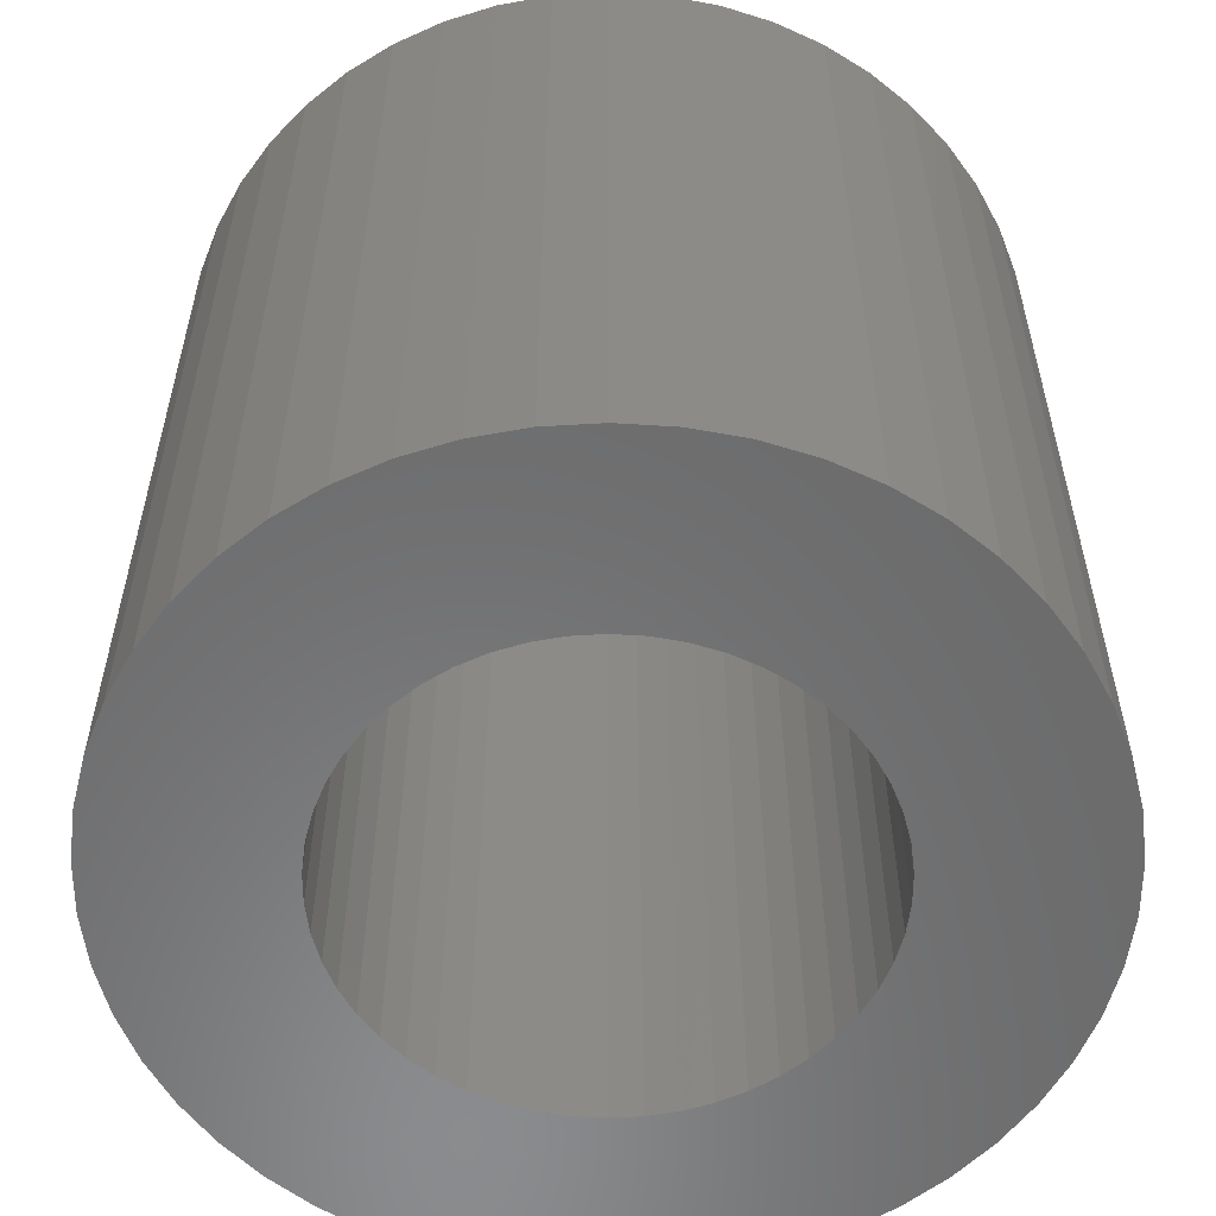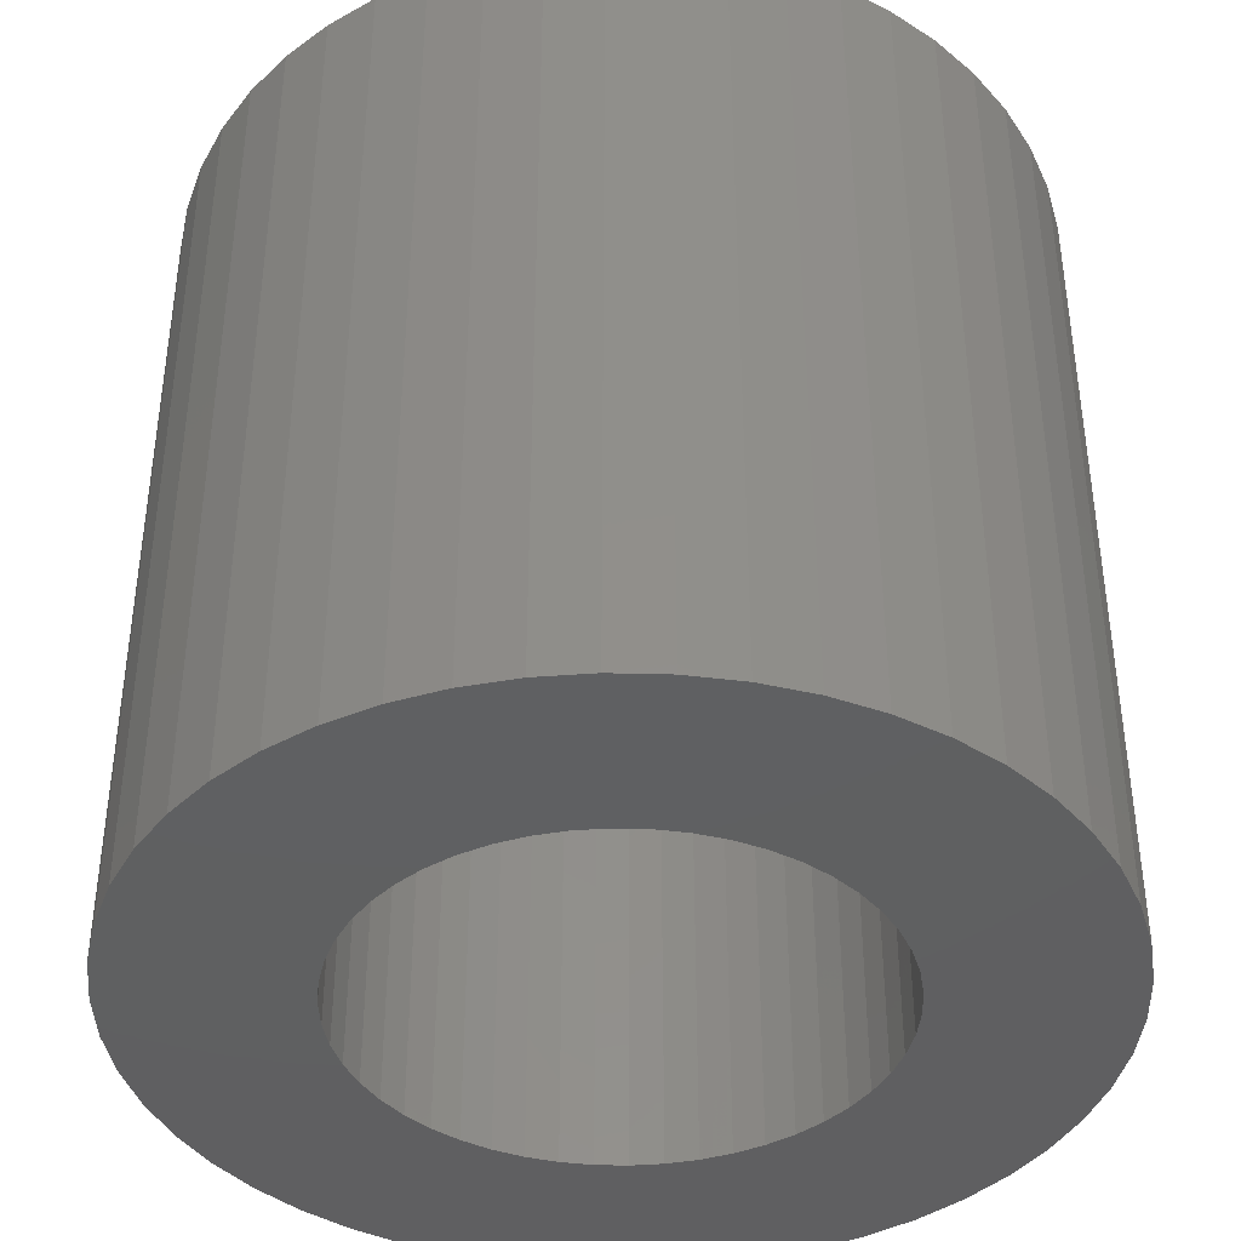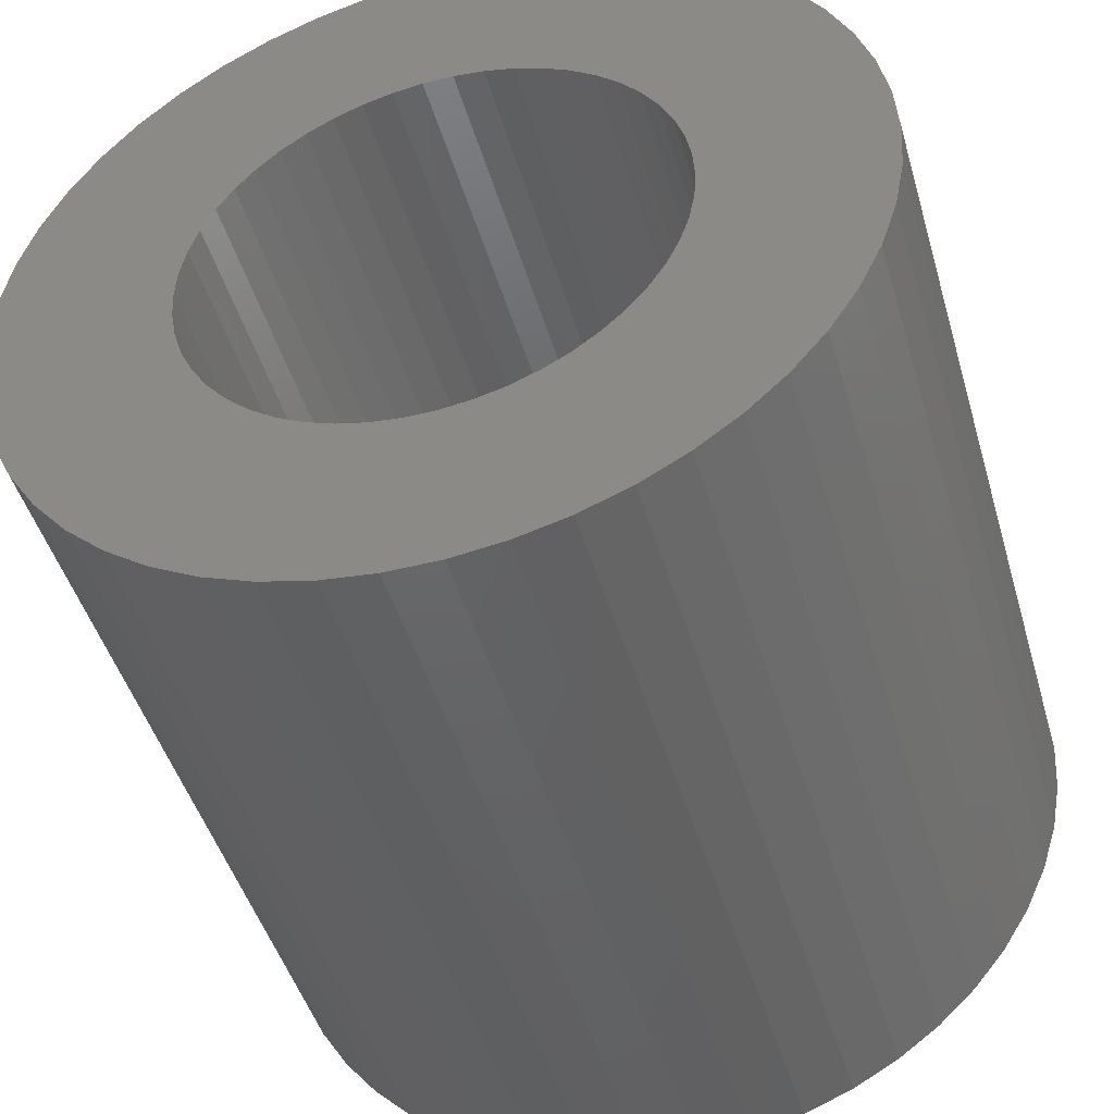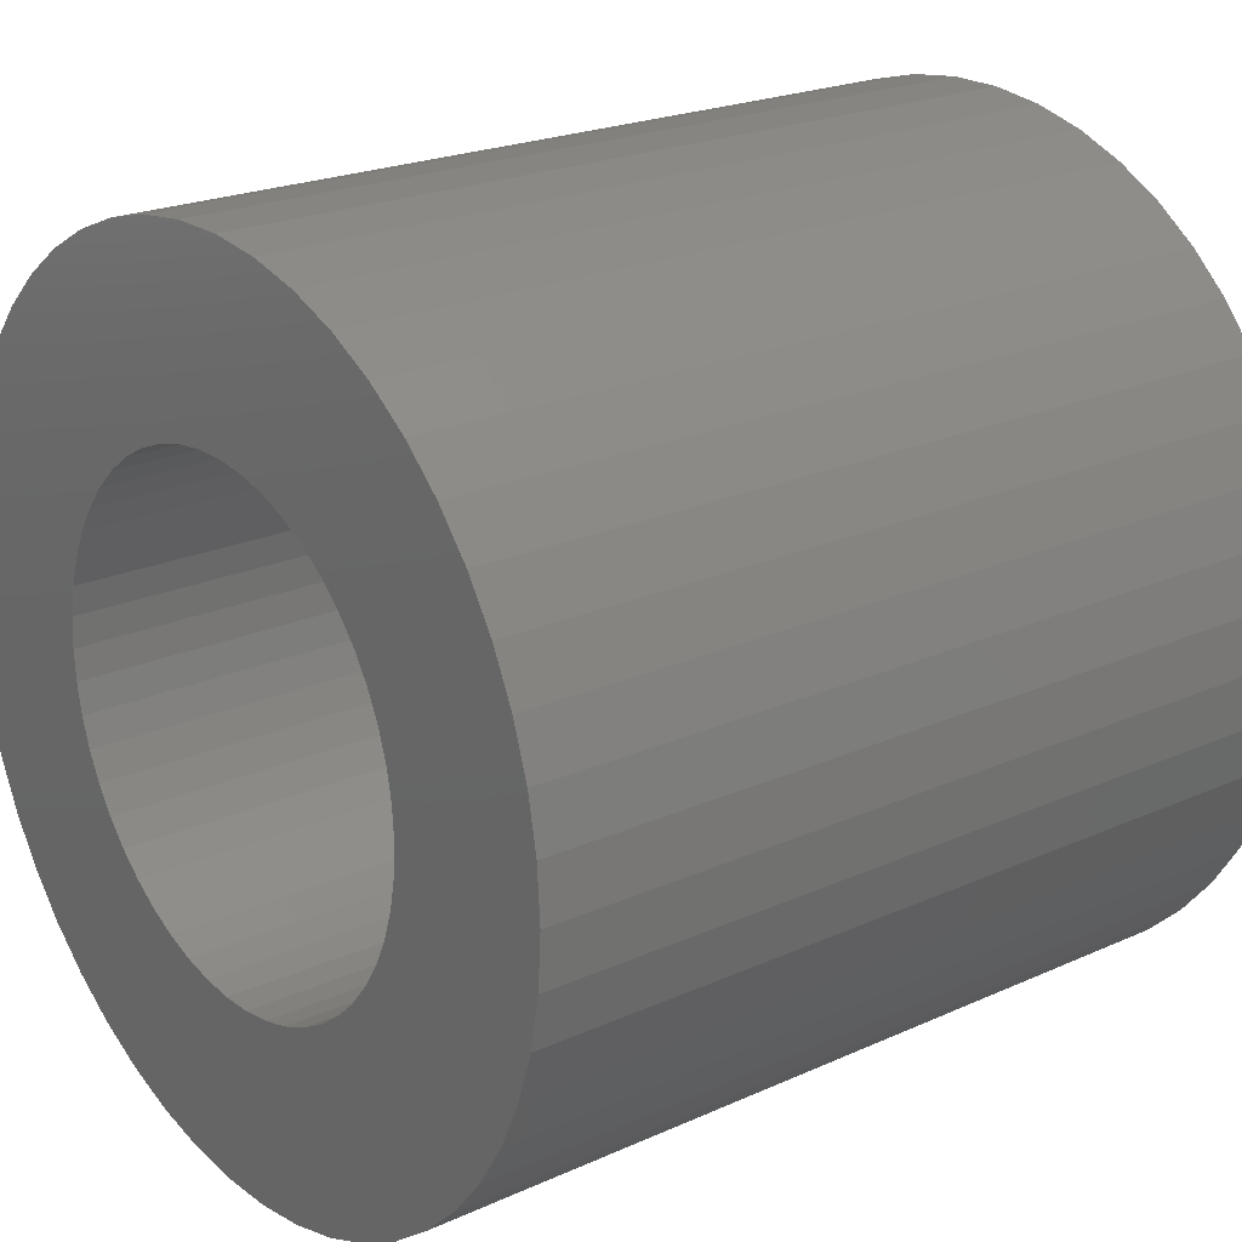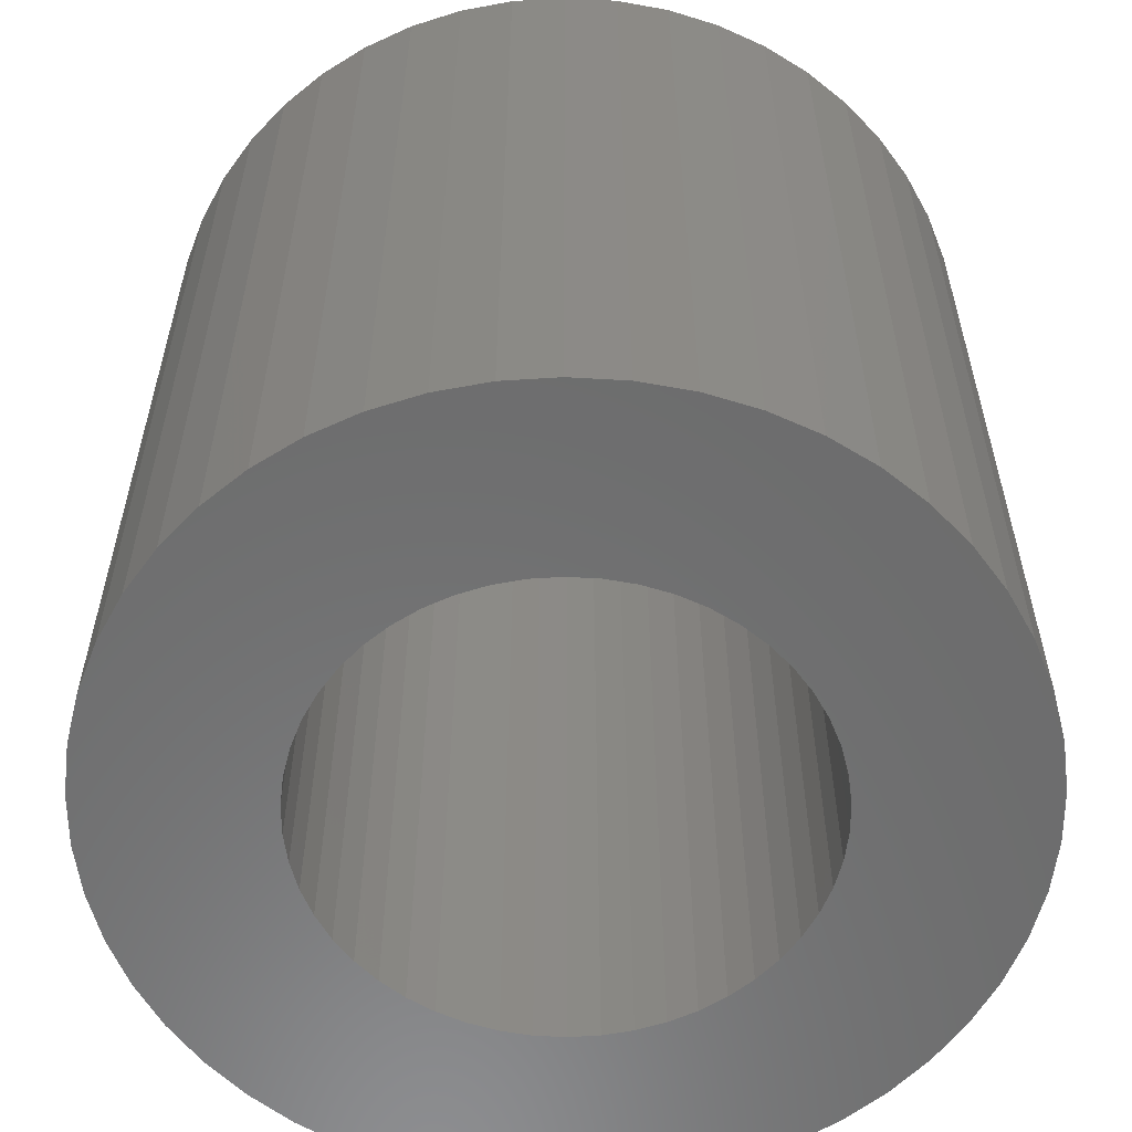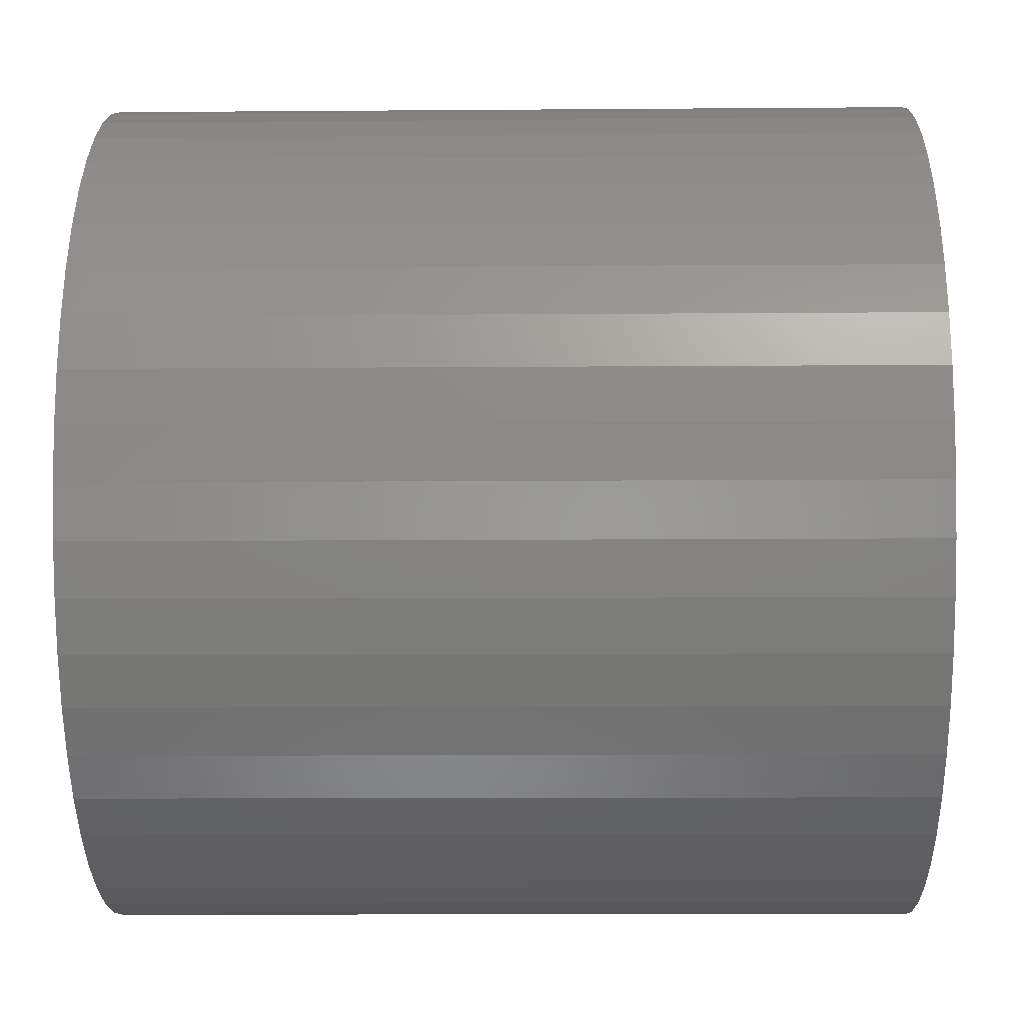
<metadata>
{"format":"stl","ext":"stl","renderer":"f3d","projection":"perspective","resolution":1024,"background":"white","views":[{"elev":-57.0,"azim":-154.9,"up":"+Z"},{"elev":-40.4,"azim":-124.2,"up":"+Z"},{"elev":-46.4,"azim":16.0,"up":"+Y"},{"elev":21.9,"azim":51.6,"up":"+Y"},{"elev":-58.3,"azim":47.0,"up":"+Z"},{"elev":-11.0,"azim":-88.9,"up":"+Y"}]}
</metadata>
<code>
# stl→obj: 200 verts, 400 faces
v 14 0 13.5
v 13.89 1.755 -13.5
v 13.89 1.755 13.5
v 14 0 -13.5
v -14 0 -13.5
v -13.89 1.755 13.5
v -13.89 1.755 -13.5
v -14 0 13.5
v 0.8791 13.97 -13.5
v -0.8791 13.97 13.5
v 0.8791 13.97 13.5
v -0.8791 13.97 -13.5
v -0.8791 -13.97 -13.5
v 0.8791 -13.97 13.5
v -0.8791 -13.97 13.5
v 0.8791 -13.97 -13.5
v 10.21 9.584 -13.5
v 8.924 10.79 13.5
v 10.21 9.584 13.5
v 8.924 10.79 -13.5
v -8.924 10.79 -13.5
v -10.21 9.584 13.5
v -8.924 10.79 13.5
v -10.21 9.584 -13.5
v -4.326 13.31 -13.5
v -5.961 12.67 13.5
v -4.326 13.31 13.5
v -5.961 12.67 -13.5
v 12.27 -6.745 13.5
v 13.02 -5.154 -13.5
v 13.02 -5.154 13.5
v 12.27 -6.745 -13.5
v 13.02 5.154 13.5
v 12.27 6.745 -13.5
v 12.27 6.745 13.5
v 13.02 5.154 -13.5
v 5.961 12.67 -13.5
v 4.326 13.31 13.5
v 5.961 12.67 13.5
v 4.326 13.31 -13.5
v 7.502 11.82 -13.5
v 7.502 11.82 13.5
v -13.02 5.154 -13.5
v -12.27 6.745 13.5
v -12.27 6.745 -13.5
v -13.02 5.154 13.5
v -11.33 8.229 -13.5
v -11.33 8.229 13.5
v 8 0 13.5
v 7.937 1.003 13.5
v 13.56 3.482 13.5
v 13.89 -1.755 13.5
v 7.749 1.99 13.5
v 7.937 -1.003 13.5
v 7.438 2.945 13.5
v 13.56 -3.482 13.5
v 7.01 3.854 13.5
v 11.33 8.229 13.5
v 7.749 -1.99 13.5
v 6.472 4.702 13.5
v 5.832 5.476 13.5
v 7.438 -2.945 13.5
v 5.099 6.164 13.5
v 4.287 6.755 13.5
v 3.406 7.239 13.5
v 2.472 7.608 13.5
v 2.623 13.75 13.5
v 1.499 7.858 13.5
v 0.5023 7.984 13.5
v -0.5023 7.984 13.5
v -1.499 7.858 13.5
v -2.623 13.75 13.5
v -2.472 7.608 13.5
v -3.406 7.239 13.5
v -4.287 6.755 13.5
v -7.502 11.82 13.5
v -5.099 6.164 13.5
v -5.832 5.476 13.5
v -6.472 4.702 13.5
v -7.01 3.854 13.5
v -7.438 2.945 13.5
v 7.01 -3.854 13.5
v 11.33 -8.229 13.5
v 6.472 -4.702 13.5
v 10.21 -9.584 13.5
v 5.832 -5.476 13.5
v 8.924 -10.79 13.5
v 5.099 -6.164 13.5
v 7.502 -11.82 13.5
v 4.287 -6.755 13.5
v 5.961 -12.67 13.5
v 3.406 -7.239 13.5
v 4.326 -13.31 13.5
v 2.472 -7.608 13.5
v 2.623 -13.75 13.5
v 1.499 -7.858 13.5
v 0.5023 -7.984 13.5
v -0.5023 -7.984 13.5
v -1.499 -7.858 13.5
v -2.623 -13.75 13.5
v -2.472 -7.608 13.5
v -4.326 -13.31 13.5
v -3.406 -7.239 13.5
v -5.961 -12.67 13.5
v -4.287 -6.755 13.5
v -7.502 -11.82 13.5
v -5.099 -6.164 13.5
v -8.924 -10.79 13.5
v -5.832 -5.476 13.5
v -10.21 -9.584 13.5
v -6.472 -4.702 13.5
v -11.33 -8.229 13.5
v -7.01 -3.854 13.5
v -12.27 -6.745 13.5
v -7.438 -2.945 13.5
v -13.02 -5.154 13.5
v -7.749 -1.99 13.5
v -13.56 -3.482 13.5
v -7.937 -1.003 13.5
v -13.89 -1.755 13.5
v -8 0 13.5
v -7.749 1.99 13.5
v -13.56 3.482 13.5
v -7.937 1.003 13.5
v -2.623 13.75 -13.5
v 8 0 -13.5
v 13.89 -1.755 -13.5
v 7.937 -1.003 -13.5
v 13.56 -3.482 -13.5
v 7.749 -1.99 -13.5
v 7.937 1.003 -13.5
v 7.438 -2.945 -13.5
v 13.56 3.482 -13.5
v 7.01 -3.854 -13.5
v 11.33 -8.229 -13.5
v 7.749 1.99 -13.5
v 6.472 -4.702 -13.5
v 10.21 -9.584 -13.5
v 5.832 -5.476 -13.5
v 8.924 -10.79 -13.5
v 7.438 2.945 -13.5
v 5.099 -6.164 -13.5
v 7.502 -11.82 -13.5
v 4.287 -6.755 -13.5
v 5.961 -12.67 -13.5
v 3.406 -7.239 -13.5
v 4.326 -13.31 -13.5
v 2.472 -7.608 -13.5
v 2.623 -13.75 -13.5
v 1.499 -7.858 -13.5
v 0.5023 -7.984 -13.5
v -0.5023 -7.984 -13.5
v -1.499 -7.858 -13.5
v -2.623 -13.75 -13.5
v -2.472 -7.608 -13.5
v -4.326 -13.31 -13.5
v -3.406 -7.239 -13.5
v -5.961 -12.67 -13.5
v -4.287 -6.755 -13.5
v -7.502 -11.82 -13.5
v -5.099 -6.164 -13.5
v -8.924 -10.79 -13.5
v -5.832 -5.476 -13.5
v -10.21 -9.584 -13.5
v -6.472 -4.702 -13.5
v -11.33 -8.229 -13.5
v -7.01 -3.854 -13.5
v -12.27 -6.745 -13.5
v -7.438 -2.945 -13.5
v 7.01 3.854 -13.5
v 11.33 8.229 -13.5
v 6.472 4.702 -13.5
v 5.832 5.476 -13.5
v 5.099 6.164 -13.5
v 4.287 6.755 -13.5
v 3.406 7.239 -13.5
v 2.472 7.608 -13.5
v 2.623 13.75 -13.5
v 1.499 7.858 -13.5
v 0.5023 7.984 -13.5
v -0.5023 7.984 -13.5
v -1.499 7.858 -13.5
v -2.472 7.608 -13.5
v -3.406 7.239 -13.5
v -4.287 6.755 -13.5
v -7.502 11.82 -13.5
v -5.099 6.164 -13.5
v -5.832 5.476 -13.5
v -6.472 4.702 -13.5
v -7.01 3.854 -13.5
v -7.438 2.945 -13.5
v -7.749 1.99 -13.5
v -13.56 3.482 -13.5
v -7.937 1.003 -13.5
v -8 0 -13.5
v -13.02 -5.154 -13.5
v -7.749 -1.99 -13.5
v -13.56 -3.482 -13.5
v -7.937 -1.003 -13.5
v -13.89 -1.755 -13.5
f 1 2 3
f 2 1 4
f 5 6 7
f 6 5 8
f 9 10 11
f 10 9 12
f 13 14 15
f 14 13 16
f 17 18 19
f 18 17 20
f 21 22 23
f 22 21 24
f 25 26 27
f 26 25 28
f 29 30 31
f 30 29 32
f 33 34 35
f 34 33 36
f 37 38 39
f 38 37 40
f 41 39 42
f 39 41 37
f 43 44 45
f 44 43 46
f 47 22 24
f 22 47 48
f 49 1 3
f 50 3 51
f 1 49 52
f 53 51 33
f 54 52 49
f 55 33 35
f 52 54 56
f 57 35 58
f 59 56 54
f 60 58 19
f 56 59 31
f 61 19 18
f 62 31 59
f 31 62 29
f 3 50 49
f 51 53 50
f 63 18 42
f 33 55 53
f 35 57 55
f 58 60 57
f 64 42 39
f 19 61 60
f 18 63 61
f 65 39 38
f 42 64 63
f 39 65 64
f 66 38 67
f 38 66 65
f 67 68 66
f 11 68 67
f 11 69 68
f 11 70 69
f 10 70 11
f 10 71 70
f 72 71 10
f 71 72 73
f 27 73 72
f 73 27 74
f 26 74 27
f 74 26 75
f 76 75 26
f 75 76 77
f 23 77 76
f 77 23 78
f 22 78 23
f 78 22 79
f 48 79 22
f 79 48 80
f 44 80 48
f 80 44 81
f 82 29 62
f 29 82 83
f 84 83 82
f 83 84 85
f 86 85 84
f 85 86 87
f 88 87 86
f 87 88 89
f 90 89 88
f 89 90 91
f 92 91 90
f 91 92 93
f 94 93 92
f 93 94 95
f 96 95 94
f 96 14 95
f 97 14 96
f 98 14 97
f 98 15 14
f 99 15 98
f 100 99 101
f 99 100 15
f 102 101 103
f 104 103 105
f 101 102 100
f 106 105 107
f 108 107 109
f 103 104 102
f 110 109 111
f 112 111 113
f 114 113 115
f 105 106 104
f 116 115 117
f 118 117 119
f 120 119 121
f 46 81 44
f 107 108 106
f 81 46 122
f 109 110 108
f 123 122 46
f 111 112 110
f 122 123 124
f 113 114 112
f 6 124 123
f 115 116 114
f 124 6 121
f 117 118 116
f 8 121 6
f 119 120 118
f 121 8 120
f 125 27 72
f 27 125 25
f 126 4 127
f 128 127 129
f 4 126 2
f 130 129 30
f 131 2 126
f 132 30 32
f 2 131 133
f 134 32 135
f 136 133 131
f 137 135 138
f 133 136 36
f 139 138 140
f 141 36 136
f 36 141 34
f 127 128 126
f 129 130 128
f 142 140 143
f 30 132 130
f 32 134 132
f 135 137 134
f 144 143 145
f 138 139 137
f 140 142 139
f 146 145 147
f 143 144 142
f 145 146 144
f 148 147 149
f 147 148 146
f 149 150 148
f 16 150 149
f 16 151 150
f 16 152 151
f 13 152 16
f 13 153 152
f 154 153 13
f 153 154 155
f 156 155 154
f 155 156 157
f 158 157 156
f 157 158 159
f 160 159 158
f 159 160 161
f 162 161 160
f 161 162 163
f 164 163 162
f 163 164 165
f 166 165 164
f 165 166 167
f 168 167 166
f 167 168 169
f 170 34 141
f 34 170 171
f 172 171 170
f 171 172 17
f 173 17 172
f 17 173 20
f 174 20 173
f 20 174 41
f 175 41 174
f 41 175 37
f 176 37 175
f 37 176 40
f 177 40 176
f 40 177 178
f 179 178 177
f 179 9 178
f 180 9 179
f 181 9 180
f 181 12 9
f 182 12 181
f 125 182 183
f 182 125 12
f 25 183 184
f 28 184 185
f 183 25 125
f 186 185 187
f 21 187 188
f 184 28 25
f 24 188 189
f 47 189 190
f 45 190 191
f 185 186 28
f 43 191 192
f 193 192 194
f 7 194 195
f 196 169 168
f 187 21 186
f 169 196 197
f 188 24 21
f 198 197 196
f 189 47 24
f 197 198 199
f 190 45 47
f 200 199 198
f 191 43 45
f 199 200 195
f 192 193 43
f 5 195 200
f 194 7 193
f 195 5 7
f 16 95 14
f 95 16 149
f 51 36 33
f 36 51 133
f 3 133 51
f 133 3 2
f 58 17 19
f 17 58 171
f 35 171 58
f 171 35 34
f 40 67 38
f 67 40 178
f 178 11 67
f 11 178 9
f 20 42 18
f 42 20 41
f 45 48 47
f 48 45 44
f 193 46 43
f 46 193 123
f 7 123 193
f 123 7 6
f 28 76 26
f 76 28 186
f 186 23 76
f 23 186 21
f 12 72 10
f 72 12 125
f 52 4 1
f 4 52 127
f 85 135 83
f 135 85 138
f 164 108 110
f 108 164 162
f 168 116 196
f 116 168 114
f 164 112 166
f 112 164 110
f 145 89 91
f 89 145 143
f 31 129 56
f 129 31 30
f 83 32 29
f 32 83 135
f 198 120 200
f 120 198 118
f 200 8 5
f 8 200 120
f 196 118 198
f 118 196 116
f 140 85 87
f 85 140 138
f 147 91 93
f 91 147 145
f 149 93 95
f 93 149 147
f 56 127 52
f 127 56 129
f 154 15 100
f 15 154 13
f 162 106 108
f 106 162 160
f 166 114 168
f 114 166 112
f 143 87 89
f 87 143 140
f 156 100 102
f 100 156 154
f 158 102 104
f 102 158 156
f 160 104 106
f 104 160 158
f 141 57 170
f 57 141 55
f 170 60 172
f 60 170 57
f 177 65 66
f 65 177 176
f 184 73 74
f 73 184 183
f 81 190 80
f 190 81 191
f 128 49 126
f 49 128 54
f 174 61 63
f 61 174 173
f 176 64 65
f 64 176 175
f 121 194 124
f 194 121 195
f 79 188 78
f 188 79 189
f 183 71 73
f 71 183 182
f 188 77 78
f 77 188 187
f 134 62 132
f 62 134 82
f 161 109 107
f 109 161 163
f 113 169 115
f 169 113 167
f 144 92 90
f 92 144 146
f 131 53 136
f 53 131 50
f 136 55 141
f 55 136 53
f 172 61 173
f 61 172 60
f 181 69 70
f 69 181 180
f 179 66 68
f 66 179 177
f 175 63 64
f 63 175 174
f 122 191 81
f 191 122 192
f 124 192 122
f 192 124 194
f 80 189 79
f 189 80 190
f 182 70 71
f 70 182 181
f 187 75 77
f 75 187 185
f 185 74 75
f 74 185 184
f 126 50 131
f 50 126 49
f 132 59 130
f 59 132 62
f 139 84 137
f 84 139 86
f 119 195 121
f 195 119 199
f 109 165 111
f 165 109 163
f 150 97 96
f 97 150 151
f 180 68 69
f 68 180 179
f 130 54 128
f 54 130 59
f 137 82 134
f 82 137 84
f 157 105 103
f 105 157 159
f 153 101 99
f 101 153 155
f 152 99 98
f 99 152 153
f 115 197 117
f 197 115 169
f 117 199 119
f 199 117 197
f 146 94 92
f 94 146 148
f 148 96 94
f 96 148 150
f 139 88 86
f 88 139 142
f 151 98 97
f 98 151 152
f 159 107 105
f 107 159 161
f 111 167 113
f 167 111 165
f 142 90 88
f 90 142 144
f 155 103 101
f 103 155 157

</code>
